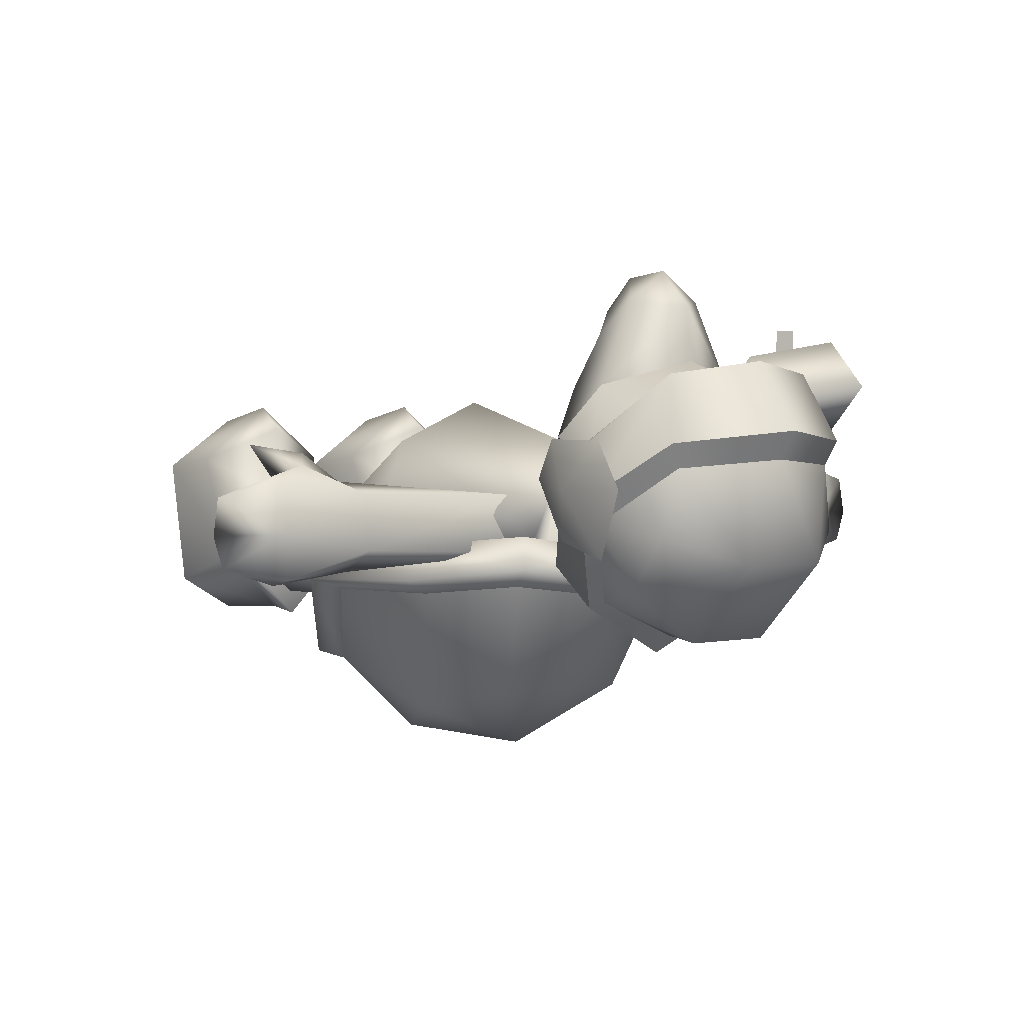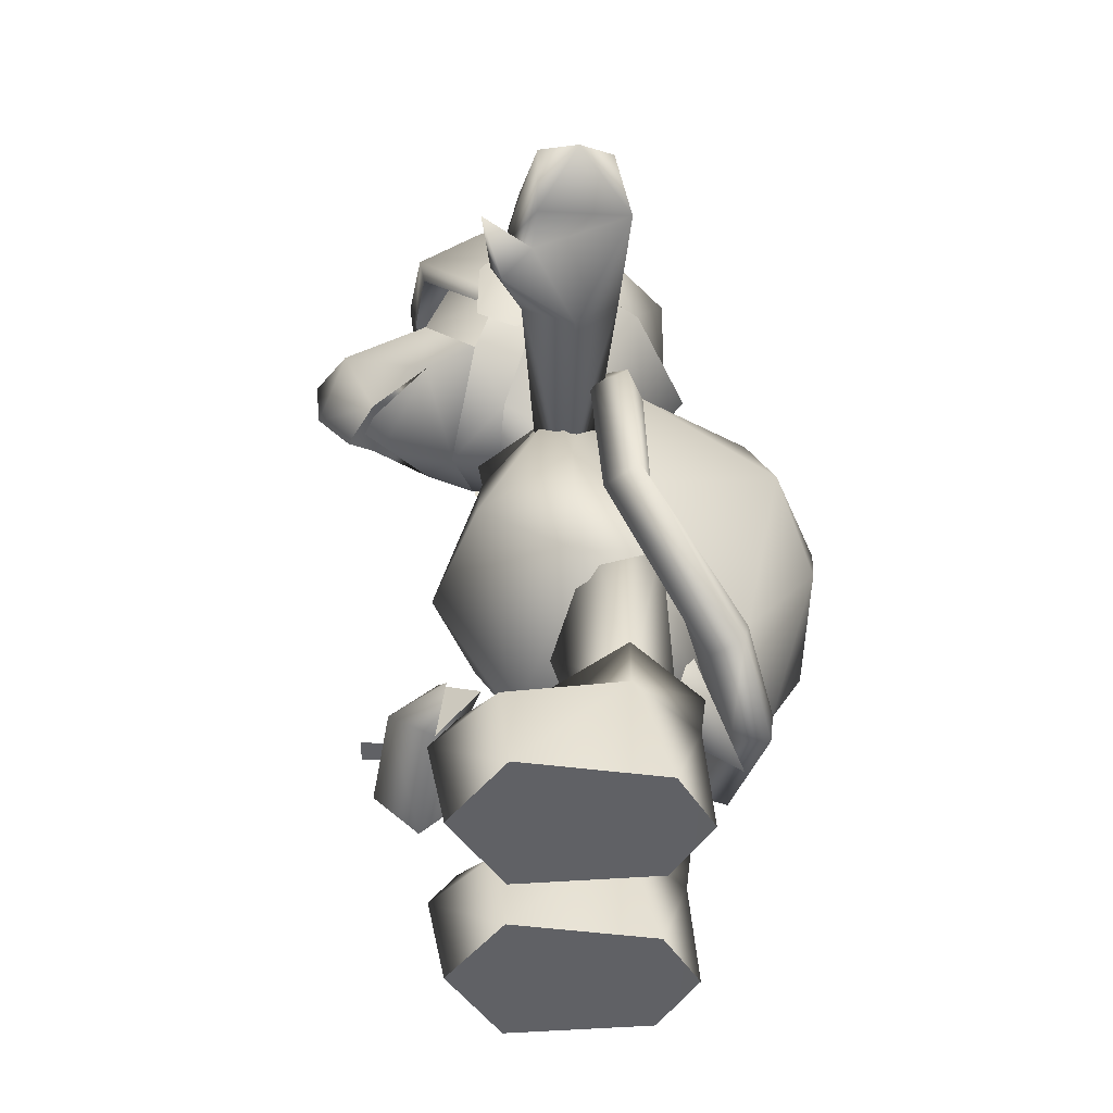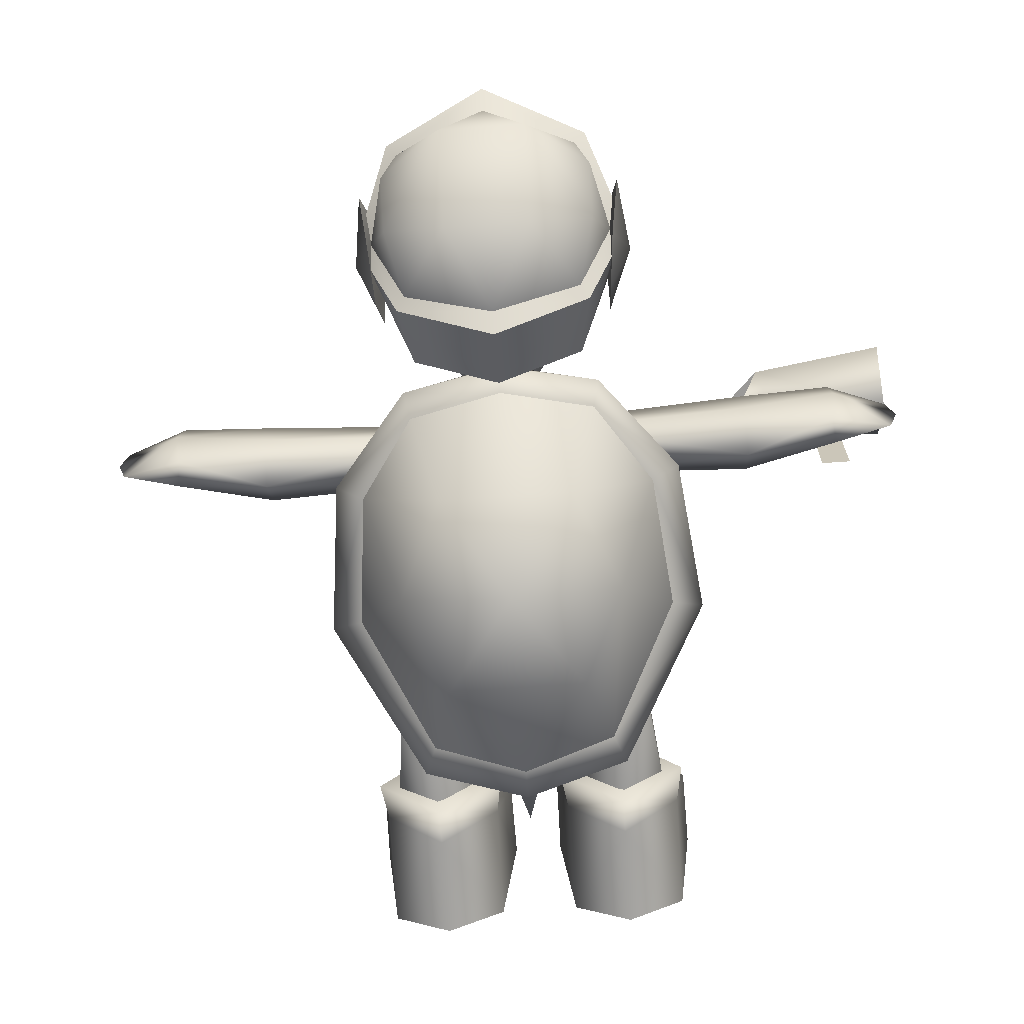
<metadata>
{"format":"obj","ext":"obj","renderer":"f3d","projection":"perspective","resolution":1024,"background":"white","views":[{"elev":2.8,"azim":143.5,"up":"+Z"},{"elev":-48.2,"azim":88.3,"up":"+Y"},{"elev":-68.1,"azim":-175.9,"up":"+Z"}]}
</metadata>
<code>
g Body_LOD2
v 0.1969 0.516 -0.04056
v 0.1537 0.3103 0.01929
v 0.1096 0.5606 -0.08952
v 0.08252 0.1902 -0.08186
v 0.2343 0.1902 -0.08711
v 0.1963 0.5117 -0.1383
v 0.1544 0.191 -0.01396
v 0.1558 0.1902 -0.1548
v 0.1096 0.5606 -0.08952
v 0.08252 0.1902 -0.08186
v -0.1969 0.516 -0.04056
v -0.1096 0.5606 -0.08952
v -0.1537 0.3103 0.01929
v -0.08252 0.1902 -0.08186
v -0.2343 0.1902 -0.08711
v -0.1963 0.5117 -0.1383
v -0.1544 0.191 -0.01396
v -0.1558 0.1902 -0.1548
v -0.1096 0.5606 -0.08952
v -0.08252 0.1902 -0.08186
v -0.4405 0.7392 0.1943
v -0.6575 0.7169 0.2215
v -0.4572 0.7984 0.2748
v -0.6575 0.7984 0.3032
v -0.6575 0.8799 0.2215
v -0.4405 0.8577 0.1943
v -0.6575 0.7984 0.1398
v -0.4631 0.7984 0.144
v -0.3753 0.7984 0.1772
v -0.3929 0.7984 0.1198
v -0.6575 0.7984 0.1398
v -0.4631 0.7984 0.144
v -0.3929 0.7984 0.1198
v -0.4405 0.7392 0.1943
v -0.4405 0.8577 0.1943
v -0.3929 0.7984 0.1198
v -0.4405 0.8577 0.1943
v -0.4405 0.7392 0.1943
v -0.3753 0.7984 0.1772
v -0.6575 0.7984 0.3032
v -0.6575 0.7169 0.2215
v -0.6575 0.7984 0.1398
v -0.6575 0.8799 0.2215
v -0.5625 0.7984 0.3216
v -0.5216 0.7984 0.3216
v -0.5187 0.7984 -0.116
v -0.5639 0.7984 -0.116
v -0.1767 0.6894 -0.3168
v -0.2623 0.5687 -0.1213
v -0.1481 0.3954 -0.2607
v -0.1079 0.5489 -0.3677
v -7.749e-07 0.7122 -0.3883
v -0.1063 0.8431 -0.2836
v -0.2398 0.7885 -0.1163
v -0.1505 0.918 -0.1012
v 0.1063 0.8431 -0.2836
v -7.749e-07 0.9595 -0.1211
v -7.749e-07 0.3647 -0.306
v 0.1079 0.5489 -0.3677
v 0.1767 0.6894 -0.3168
v 0.1481 0.3954 -0.2607
v 0.2399 0.7885 -0.1163
v 0.1505 0.918 -0.1012
v 0.2623 0.5687 -0.1213
v -7.749e-07 0.9577 -0.08656
v 0.112 0.9479 -0.02478
v -7.749e-07 0.909 0.1309
v -7.749e-07 0.8648 0.1232
v 0.1109 0.9053 -0.03286
v 0.1431 0.882 0.01244
v 0.2445 0.6532 -0.009038
v 0.1909 0.5166 -0.1941
v 0.2266 0.4577 -0.02206
v -7.749e-07 0.9247 -0.1023
v -7.749e-07 0.9577 -0.08656
v -7.749e-07 0.4041 -0.2395
v -7.749e-07 0.2985 -0.1074
v -7.749e-07 0.3476 0.0649
v 0.1655 0.6097 0.1278
v -7.749e-07 0.5897 0.1929
v -0.112 0.9479 -0.02478
v -7.749e-07 0.9577 -0.08656
v -0.1109 0.9053 -0.03286
v -0.1431 0.882 0.01244
v -7.749e-07 0.9247 -0.1023
v -7.749e-07 0.9577 -0.08656
v -0.1909 0.5166 -0.1941
v -7.749e-07 0.4041 -0.2395
v -0.2266 0.4577 -0.02206
v -0.2445 0.6532 -0.009038
v -0.1655 0.6097 0.1278
v 0.2757 7.749e-07 0.0737
v 0.04052 7.749e-07 0.0737
v 0.1581 0.001038 0.1562
v 0.2517 7.749e-07 -0.1401
v 0.06458 7.749e-07 -0.1401
v 0.1581 0.003592 -0.1978
v -0.2757 7.749e-07 0.0737
v -0.1581 0.001038 0.1562
v -0.04052 7.749e-07 0.0737
v -0.2517 7.749e-07 -0.1401
v -0.06458 7.749e-07 -0.1401
v -0.1581 0.003592 -0.1978
v -0.1279 1.104 0.2215
v -0.151 1.025 0.1401
v -0.1743 1.132 0.1042
v -0.1251 1.273 0.1664
v -7.749e-07 1.306 0.2142
v -7.749e-07 1.165 0.2582
v 0.1279 1.104 0.2215
v 0.1251 1.273 0.1664
v 0.1743 1.132 0.1042
v 0.151 1.025 0.1401
v -0.1251 1.273 0.1664
v -0.1092 1.257 0.2295
v -7.749e-07 1.286 0.2446
v 0.1251 1.273 0.1664
v 0.1092 1.257 0.2295
v 0.1785 1.099 0.117
v 0.1371 1.002 -0.06317
v -0.1785 1.099 0.117
v -0.1371 1.002 -0.06317
v -7.749e-07 0.9814 -0.1348
v 0.1987 1.193 -0.04229
v 0.1958 1.093 -0.0177
v 0.2289 1.134 0.06126
v 0.1907 1.028 0.07621
v 0.2132 1.252 0.06599
v 0.1922 1.178 0.137
v 0.1907 1.061 0.138
v 0.2132 1.252 0.06599
v 0.1922 1.178 0.137
v 0.1987 1.193 -0.04229
v 0.1958 1.093 -0.0177
v 0.1907 1.061 0.138
v 0.1907 1.028 0.07621
v 0.4913 0.8186 0.098
v 0.4727 0.7902 0.1151
v 0.4038 0.7855 0.06904
v 0.4801 0.7536 0.09825
v 0.565 0.7854 0.1294
v 0.4013 0.7563 -0.009436
v 0.1281 0.7674 -0.007168
v 0.4036 0.8646 0.05234
v 0.1065 0.8504 0.04246
v 0.4012 0.8753 -0.03526
v 0.1073 0.8658 -0.0507
v 0.5505 0.8624 0.07673
v 0.5533 0.8793 -0.004457
v 0.6471 0.8328 0.05167
v 0.4021 0.806 -0.07262
v 0.5426 0.8612 -0.07664
v 0.5461 0.8227 -0.08714
v 0.1281 0.7674 -0.007168
v 0.4013 0.7563 -0.009436
v 0.6405 0.8345 -0.05678
v 0.6561 0.8347 -0.006837
v 0.5103 0.7881 0.05578
v 0.4801 0.7536 0.09825
v 0.565 0.7854 0.1294
v 0.4913 0.8186 0.098
v 0.56 0.8089 0.05008
v 0.6471 0.8328 0.05167
v 0.6561 0.8347 -0.006837
v 0.6405 0.8345 -0.05678
v -0.1341 1.276 0.2371
v -7.749e-07 1.325 0.2562
v -7.749e-07 1.286 0.2446
v -0.1092 1.257 0.2295
v -0.1785 1.099 0.117
v -0.2015 1.103 0.1019
v -7.749e-07 1.399 0.1532
v -0.1658 1.318 0.1351
v -0.2178 1.187 0.05113
v 0.1341 1.276 0.2371
v 0.1092 1.257 0.2295
v 0.1658 1.318 0.1351
v 0.1785 1.099 0.117
v 0.2015 1.103 0.1019
v 0.2178 1.187 0.05113
v -0.1546 1.109 -0.1209
v -0.1371 1.002 -0.06317
v -7.749e-07 0.9814 -0.1348
v -7.749e-07 1.085 -0.2019
v -0.2027 1.154 -0.007817
v -0.2015 1.103 0.1019
v -0.1785 1.099 0.117
v 0.1546 1.109 -0.1209
v 0.1371 1.002 -0.06317
v 0.2027 1.154 -0.007817
v 0.2015 1.103 0.1019
v 0.1785 1.099 0.117
v -7.749e-07 1.113 -0.1717
v -0.1412 1.129 -0.1122
v -0.1546 1.109 -0.1209
v -7.749e-07 1.085 -0.2019
v -0.1966 1.184 0.01235
v -0.2027 1.154 -0.007817
v 0.1546 1.109 -0.1209
v 0.1412 1.129 -0.1122
v 0.1966 1.184 0.01235
v 0.2027 1.154 -0.007817
v -0.1481 1.31 0.09789
v -0.1658 1.318 0.1351
v -0.2178 1.187 0.05113
v -0.1966 1.184 0.01235
v -7.749e-07 1.399 0.1532
v -7.749e-07 1.372 0.1101
v 0.1481 1.31 0.09789
v 0.1658 1.318 0.1351
v 0.2178 1.187 0.05113
v 0.1966 1.184 0.01235
v 0.1966 1.184 0.01235
v 0.1665 1.231 -0.08944
v 0.1412 1.129 -0.1122
v 0.1695 1.299 -0.00373
v 0.1481 1.31 0.09789
v 0.06765 1.253 -0.1688
v 0.06863 1.379 -0.04589
v -0.06765 1.253 -0.1688
v -0.06863 1.379 -0.04589
v -7.749e-07 1.113 -0.1717
v -7.749e-07 1.372 0.1101
v -0.1481 1.31 0.09789
v -0.1695 1.299 -0.00373
v -0.1966 1.184 0.01235
v -0.1665 1.231 -0.08944
v -0.1412 1.129 -0.1122
v -0.1073 1.04 -0.06462
v -7.749e-07 0.9569 -0.04806
v -7.749e-07 1.039 -0.09906
v -0.0652 0.9417 0.02824
v -0.1637 1.065 0.04934
v -0.08885 0.9574 0.09136
v -7.749e-07 0.8092 -0.01219
v -7.749e-07 0.9273 0.09836
v 0.0652 0.9417 0.02824
v -7.749e-07 0.9569 -0.04806
v 0.08885 0.9574 0.09136
v 0.1637 1.065 0.04934
v 0.1073 1.04 -0.06462
v -7.749e-07 1.039 -0.09906
v -0.151 1.025 0.1401
v -0.1279 1.104 0.2215
v -0.1117 1.017 0.2174
v -0.06571 1.1 0.352
v -7.749e-07 1.156 0.3424
v -0.04646 0.9986 0.3022
v -7.749e-07 1.099 0.4002
v -7.749e-07 1.016 0.3914
v -7.749e-07 0.9595 0.3404
v -7.749e-07 1.165 0.2582
v -7.749e-07 0.9253 0.1729
v -7.749e-07 0.9546 0.2816
v -7.749e-07 1.004 0.3359
v 0.1117 1.017 0.2174
v 0.151 1.025 0.1401
v 0.1279 1.104 0.2215
v 0.06571 1.1 0.352
v 0.04646 0.9986 0.3022
v -0.1637 1.065 0.04934
v -0.1743 1.132 0.1042
v -0.151 1.025 0.1401
v -0.08885 0.9574 0.09136
v -7.749e-07 0.9253 0.1729
v -7.749e-07 0.9273 0.09836
v 0.08885 0.9574 0.09136
v 0.151 1.025 0.1401
v 0.1637 1.065 0.04934
v 0.1743 1.132 0.1042
v -7.749e-07 0.3657 -0.1028
v -7.749e-07 0.2519 -0.2594
v -0.06186 0.4154 -0.1905
v 0.06186 0.4154 -0.1905
v -7.749e-07 0.3657 -0.1028
v -0.1117 1.017 0.2174
v -0.04646 0.9986 0.3022
v -7.749e-07 1.04 0.1399
v -7.749e-07 1.004 0.3359
v 0.1117 1.017 0.2174
v 0.04646 0.9986 0.3022
v -7.749e-07 1.04 0.1399
v -7.749e-07 0.9595 0.3404
v 0.06267 0.1721 -0.08547
v 0.1581 0.1721 -0.1847
v 0.1581 0.2355 -0.1924
v 0.05201 0.2355 -0.08452
v 0.2536 0.1721 -0.08547
v 0.2642 0.2355 -0.08452
v 0.1581 0.2385 0.03385
v 0.1581 0.1844 0.02664
v 0.06267 0.1721 -0.08547
v 0.04244 0.1253 0.08879
v 0.04052 7.749e-07 0.0737
v 0.06458 7.749e-07 -0.1401
v 0.1581 0.1844 0.02664
v 0.1581 0.188 0.1442
v 0.1581 0.1351 0.183
v 0.2738 0.1253 0.08879
v 0.2757 7.749e-07 0.0737
v 0.1581 0.001038 0.1562
v 0.2536 0.1721 -0.08547
v 0.2517 7.749e-07 -0.1401
v 0.1581 0.1721 -0.1847
v 0.1581 0.003592 -0.1978
v -0.1987 1.193 -0.04229
v -0.2289 1.134 0.06126
v -0.1915 1.093 -0.0177
v -0.1907 1.028 0.07621
v -0.2132 1.252 0.06599
v -0.1922 1.178 0.137
v -0.1907 1.061 0.138
v -0.2132 1.252 0.06599
v -0.1987 1.193 -0.04229
v -0.1922 1.178 0.137
v -0.1915 1.093 -0.0177
v -0.1907 1.061 0.138
v -0.1907 1.028 0.07621
v -0.4913 0.8186 0.098
v -0.4038 0.7855 0.06904
v -0.4727 0.7902 0.1151
v -0.4801 0.7536 0.09825
v -0.565 0.7854 0.1294
v -0.4013 0.7563 -0.009436
v -0.1281 0.7674 -0.007168
v -0.4036 0.8646 0.05234
v -0.1065 0.8504 0.04246
v -0.4012 0.8753 -0.03526
v -0.1073 0.8658 -0.0507
v -0.5505 0.8624 0.07673
v -0.5533 0.8793 -0.004457
v -0.6471 0.8328 0.05167
v -0.4021 0.806 -0.07262
v -0.5426 0.8612 -0.07664
v -0.5461 0.8227 -0.08714
v -0.1281 0.7674 -0.007168
v -0.4013 0.7563 -0.009436
v -0.6405 0.8345 -0.05678
v -0.6561 0.8347 -0.006837
v -0.5103 0.7881 0.05578
v -0.4801 0.7536 0.09825
v -0.565 0.7854 0.1294
v -0.4913 0.8186 0.098
v -0.56 0.8089 0.05008
v -0.6471 0.8328 0.05167
v -0.6561 0.8347 -0.006837
v -0.6405 0.8345 -0.05678
v -0.06267 0.1721 -0.08547
v -0.06458 7.749e-07 -0.1401
v -0.04052 7.749e-07 0.0737
v -0.04244 0.1253 0.08879
v -0.1581 0.1844 0.02664
v -0.1581 0.188 0.1442
v -0.1581 0.1351 0.183
v -0.2738 0.1253 0.08879
v -0.2536 0.1721 -0.08547
v -0.2757 7.749e-07 0.0737
v -0.2517 7.749e-07 -0.1401
v -0.1581 0.001038 0.1562
v -0.1581 0.1721 -0.1847
v -0.1581 0.003592 -0.1978
v -0.2642 0.2355 -0.08452
v -0.1581 0.2385 0.03385
v -0.1581 0.1844 0.02664
v -0.2536 0.1721 -0.08547
v -0.05201 0.2355 -0.08452
v -0.06267 0.1721 -0.08547
v -0.1581 0.2355 -0.1924
v -0.1581 0.1721 -0.1847
v -0.1675 0.3437 -0.2519
v -7.749e-07 0.314 -0.3004
v -7.749e-07 0.3647 -0.306
v -0.1481 0.3954 -0.2607
v -0.313 0.5518 -0.1034
v -0.2836 0.5348 -0.05225
v -0.1423 0.3365 -0.1989
v -0.2565 0.7935 -0.03636
v -0.2841 0.8031 -0.09232
v -0.2398 0.7885 -0.1163
v -0.1505 0.918 -0.1012
v -0.1606 0.9535 -0.07106
v -7.749e-07 0.9595 -0.1211
v -7.749e-07 0.9958 -0.09711
v -7.749e-07 0.9808 -0.0444
v -0.1491 0.9346 -0.01997
v -0.2623 0.5687 -0.1213
v -7.749e-07 0.3099 -0.2421
v 0.1606 0.9535 -0.07106
v 0.1505 0.918 -0.1012
v 0.2841 0.8031 -0.09232
v 0.2399 0.7885 -0.1163
v 0.1491 0.9346 -0.01997
v 0.2565 0.7935 -0.03636
v 0.313 0.5518 -0.1034
v 0.2623 0.5687 -0.1213
v 0.2836 0.5348 -0.05225
v 0.1675 0.3437 -0.2519
v 0.1481 0.3954 -0.2607
v 0.1423 0.3365 -0.1989
v -0.5216 0.7984 0.3216
v -0.5625 0.7984 0.3216
v -0.5639 0.7984 -0.116
v -0.5187 0.7984 -0.116
g Body_LOD2_0
f 3 2 1
f 3 4 2
f 1 2 5
f 6 1 5
f 7 5 2
f 2 4 7
f 6 5 8
f 6 8 9
f 9 8 10
f 13 12 11
f 14 12 13
f 13 11 15
f 11 16 15
f 15 17 13
f 14 13 17
f 15 16 18
f 18 16 19
f 18 19 20
f 23 22 21
f 23 24 22
f 25 24 23
f 25 23 26
f 27 21 22
f 27 28 21
f 26 23 29
f 23 21 29
f 21 28 30
f 31 25 26
f 31 26 32
f 32 26 33
f 36 35 34
f 39 38 37
f 42 41 40
f 43 42 40
f 46 45 44
f 47 46 44
f 50 49 48
f 51 50 48
f 52 51 48
f 53 52 48
f 53 48 54
f 49 54 48
f 54 55 53
f 53 56 52
f 57 56 53
f 55 57 53
f 50 51 58
f 51 59 58
f 59 51 52
f 59 52 60
f 52 56 60
f 60 61 59
f 59 61 58
f 60 56 62
f 63 62 56
f 57 63 56
f 64 61 60
f 62 64 60
f 67 66 65
f 66 67 68
f 69 66 68
f 70 69 68
f 69 70 71
f 72 69 71
f 72 71 73
f 72 74 69
f 69 74 66
f 74 75 66
f 74 72 76
f 76 72 73
f 76 73 77
f 73 78 77
f 73 79 78
f 79 71 70
f 79 70 68
f 71 79 73
f 79 80 78
f 68 80 79
f 67 81 68
f 81 67 82
f 81 83 68
f 83 84 68
f 85 83 81
f 86 85 81
f 85 87 83
f 87 85 88
f 89 88 77
f 87 88 89
f 78 89 77
f 90 87 89
f 83 87 90
f 84 83 90
f 91 89 78
f 80 91 78
f 90 91 84
f 91 90 89
f 80 68 91
f 84 91 68
f 94 93 92
f 92 93 95
f 93 96 95
f 96 97 95
f 100 99 98
f 100 98 101
f 102 100 101
f 103 102 101
f 106 105 104
f 107 106 104
f 107 104 108
f 104 109 108
f 108 109 110
f 111 108 110
f 112 111 110
f 113 112 110
f 116 115 114
f 117 116 114
f 118 116 117
f 119 118 117
f 117 120 119
f 121 114 115
f 114 121 122
f 123 117 114
f 114 122 123
f 117 123 120
f 126 125 124
f 125 126 127
f 124 128 126
f 129 126 128
f 126 129 130
f 130 127 126
f 133 132 131
f 133 134 132
f 135 132 134
f 135 134 136
f 139 138 137
f 140 138 139
f 138 141 137
f 140 141 138
f 142 140 139
f 142 139 143
f 139 137 144
f 144 145 139
f 145 143 139
f 144 146 145
f 146 147 145
f 144 137 148
f 148 149 144
f 144 149 146
f 148 150 149
f 150 148 137
f 147 146 151
f 151 146 152
f 149 152 146
f 151 152 153
f 154 147 151
f 151 155 154
f 155 151 153
f 156 153 152
f 152 149 156
f 150 157 149
f 149 157 156
f 153 158 155
f 158 159 155
f 158 160 159
f 161 160 158
f 153 162 158
f 158 162 161
f 161 162 163
f 164 163 162
f 164 162 153
f 153 165 164
f 168 167 166
f 169 168 166
f 166 170 169
f 166 171 170
f 167 172 166
f 172 173 166
f 166 173 174
f 171 166 174
f 167 168 175
f 172 167 175
f 168 176 175
f 177 172 175
f 178 175 176
f 178 179 175
f 175 179 180
f 177 175 180
f 183 182 181
f 184 183 181
f 181 182 185
f 182 186 185
f 187 186 182
f 183 184 188
f 189 183 188
f 189 188 190
f 191 189 190
f 191 192 189
f 195 194 193
f 196 195 193
f 197 194 195
f 198 197 195
f 199 196 193
f 200 199 193
f 200 201 199
f 201 202 199
f 205 204 203
f 206 205 203
f 203 204 207
f 208 203 207
f 209 208 207
f 210 209 207
f 209 210 211
f 212 209 211
f 215 214 213
f 213 214 216
f 213 216 217
f 214 215 218
f 214 218 219
f 217 216 219
f 216 214 219
f 219 218 220
f 221 219 220
f 220 218 222
f 215 222 218
f 217 219 223
f 219 221 223
f 223 221 224
f 221 225 224
f 225 226 224
f 227 226 225
f 221 227 225
f 221 220 227
f 227 228 226
f 228 227 220
f 222 228 220
f 231 230 229
f 229 230 232
f 229 232 233
f 234 233 232
f 230 235 232
f 236 232 235
f 234 232 236
f 237 236 235
f 235 238 237
f 237 239 236
f 240 239 237
f 237 241 240
f 238 241 237
f 238 242 241
f 245 244 243
f 246 244 245
f 247 244 246
f 245 248 246
f 247 246 249
f 250 249 246
f 246 248 250
f 248 251 250
f 252 244 247
f 245 243 253
f 254 245 253
f 255 245 254
f 256 254 253
f 256 255 254
f 257 256 253
f 258 256 257
f 258 252 247
f 258 247 259
f 259 247 249
f 249 250 259
f 258 259 256
f 251 260 250
f 259 250 260
f 256 259 260
f 263 262 261
f 261 264 263
f 263 264 265
f 264 266 265
f 265 266 267
f 265 267 268
f 267 269 268
f 270 268 269
f 273 272 271
f 274 272 273
f 272 274 275
f 278 277 276
f 278 276 279
f 280 278 279
f 281 278 280
f 281 277 282
f 281 283 277
f 286 285 284
f 287 286 284
f 288 285 286
f 289 288 286
f 286 287 289
f 287 290 289
f 291 288 289
f 290 291 289
f 291 290 287
f 284 291 287
f 294 293 292
f 295 294 292
f 296 292 293
f 297 296 293
f 293 298 297
f 293 294 298
f 297 298 299
f 297 299 296
f 299 298 300
f 298 301 300
f 294 301 298
f 299 300 302
f 299 302 296
f 300 303 302
f 304 302 303
f 304 295 292
f 304 303 305
f 304 305 295
f 308 307 306
f 307 308 309
f 310 306 307
f 307 311 310
f 311 307 312
f 309 312 307
f 315 314 313
f 316 314 315
f 316 315 317
f 316 317 318
f 321 320 319
f 321 322 320
f 323 321 319
f 323 322 321
f 322 324 320
f 320 324 325
f 319 320 326
f 327 326 320
f 325 327 320
f 326 327 328
f 327 329 328
f 319 326 330
f 331 330 326
f 331 326 328
f 332 330 331
f 330 332 319
f 328 329 333
f 334 328 333
f 334 331 328
f 334 333 335
f 329 336 333
f 337 333 336
f 333 337 335
f 335 338 334
f 331 334 338
f 339 332 331
f 339 331 338
f 340 335 337
f 341 340 337
f 342 340 341
f 342 343 340
f 344 335 340
f 344 340 343
f 344 343 345
f 345 346 344
f 344 346 335
f 347 335 346
f 350 349 348
f 351 350 348
f 348 352 351
f 352 353 351
f 354 351 353
f 350 351 354
f 354 353 355
f 355 353 352
f 356 355 352
f 357 355 356
f 354 355 357
f 358 357 356
f 359 350 354
f 359 354 357
f 360 348 349
f 360 358 356
f 360 349 361
f 360 361 358
f 364 363 362
f 365 364 362
f 363 364 366
f 363 366 362
f 364 367 366
f 366 368 362
f 365 362 368
f 368 366 367
f 369 365 368
f 369 368 367
f 372 371 370
f 373 372 370
f 373 370 374
f 374 370 375
f 370 376 375
f 374 375 377
f 375 376 377
f 378 374 377
f 374 378 379
f 379 378 380
f 378 381 380
f 381 378 377
f 382 380 381
f 383 382 381
f 384 383 381
f 377 384 385
f 385 384 381
f 385 381 377
f 386 374 379
f 386 373 374
f 387 377 376
f 387 384 377
f 376 370 387
f 370 371 387
f 382 383 388
f 388 383 384
f 389 382 388
f 388 390 389
f 390 391 389
f 392 388 384
f 384 393 392
f 388 392 393
f 390 388 393
f 387 393 384
f 391 390 394
f 394 390 393
f 395 391 394
f 396 394 393
f 397 394 396
f 371 397 387
f 397 371 372
f 398 397 372
f 398 395 394
f 397 398 394
f 399 397 396
f 397 399 387
f 399 396 393
f 387 399 393
f 402 401 400
f 403 402 400

</code>
